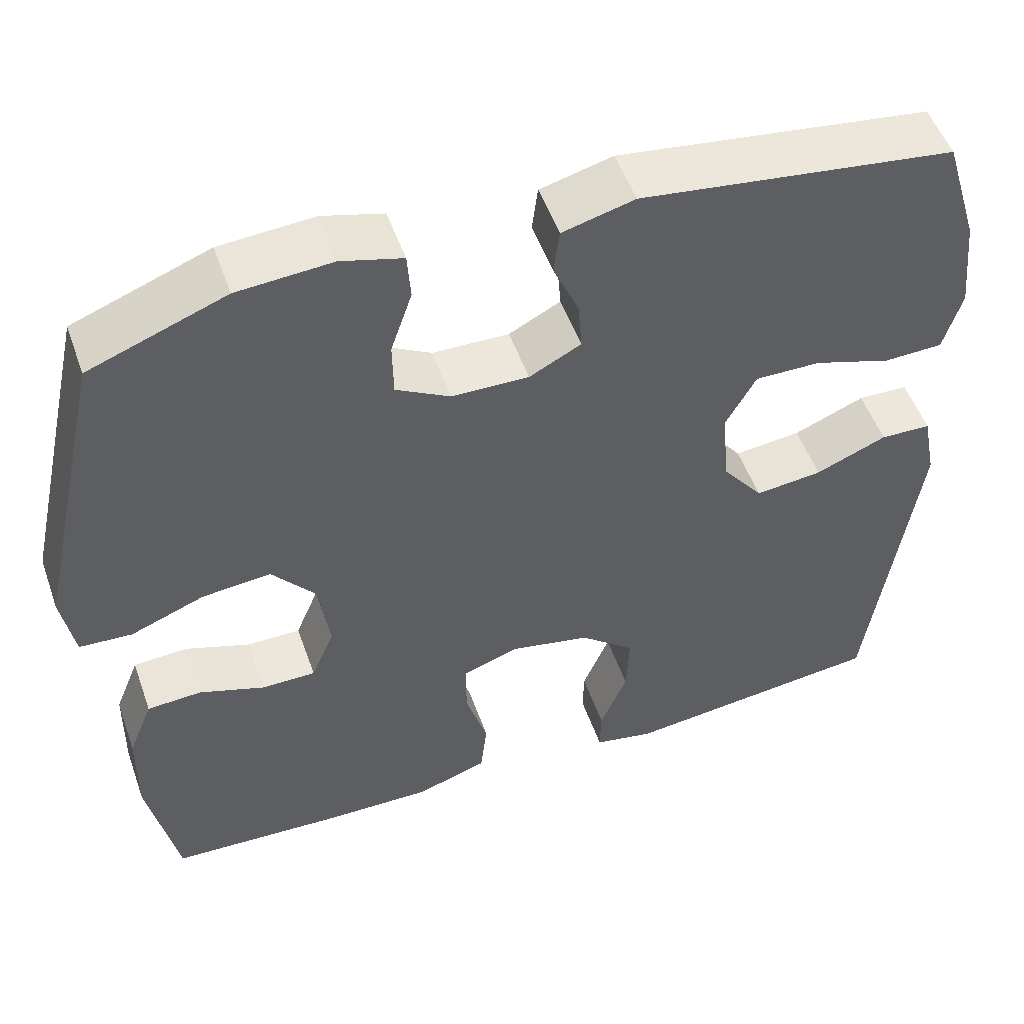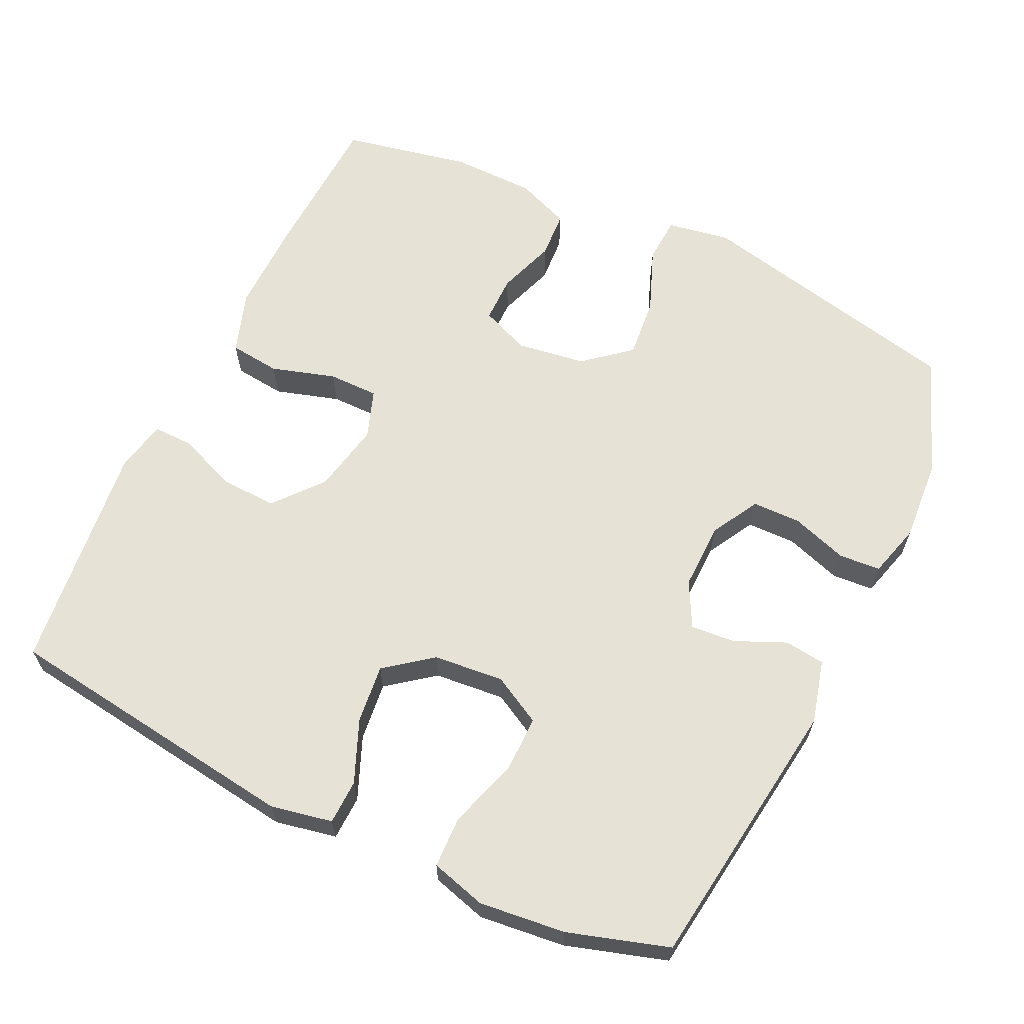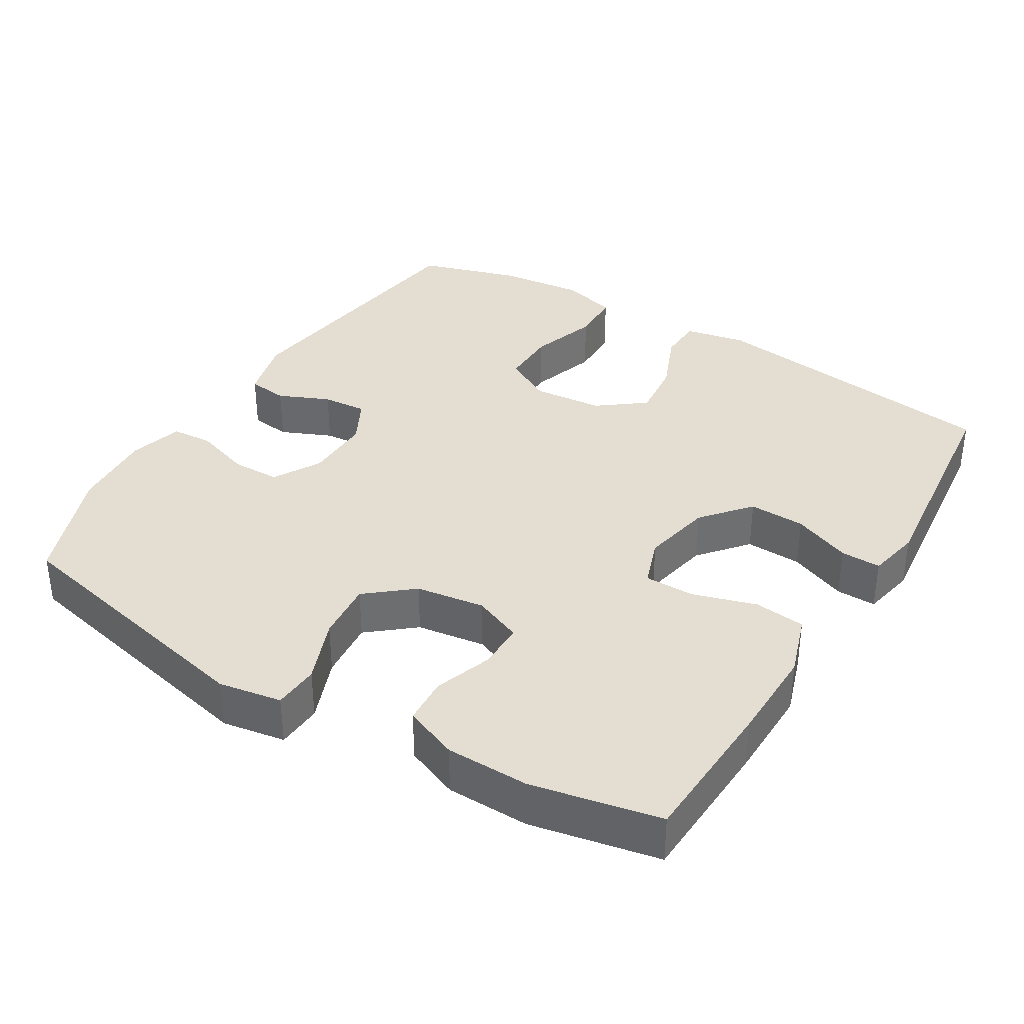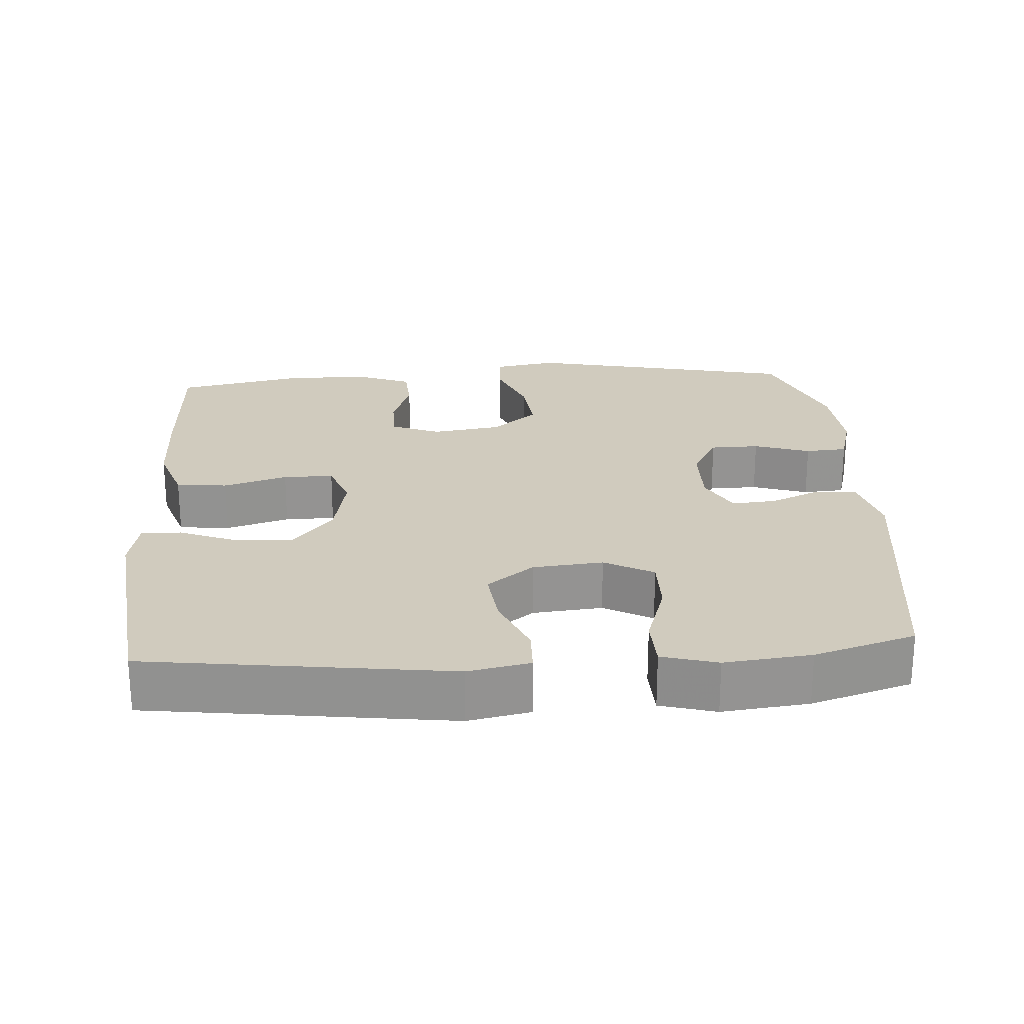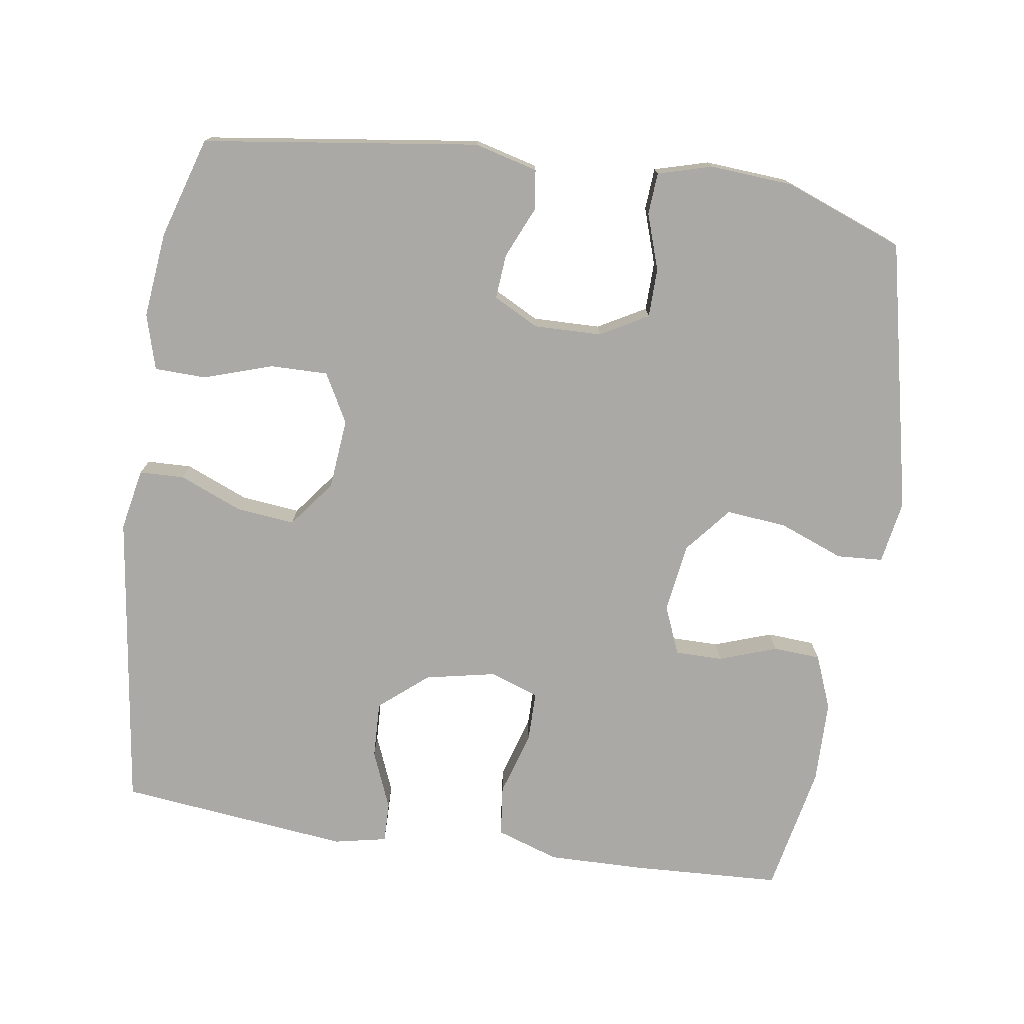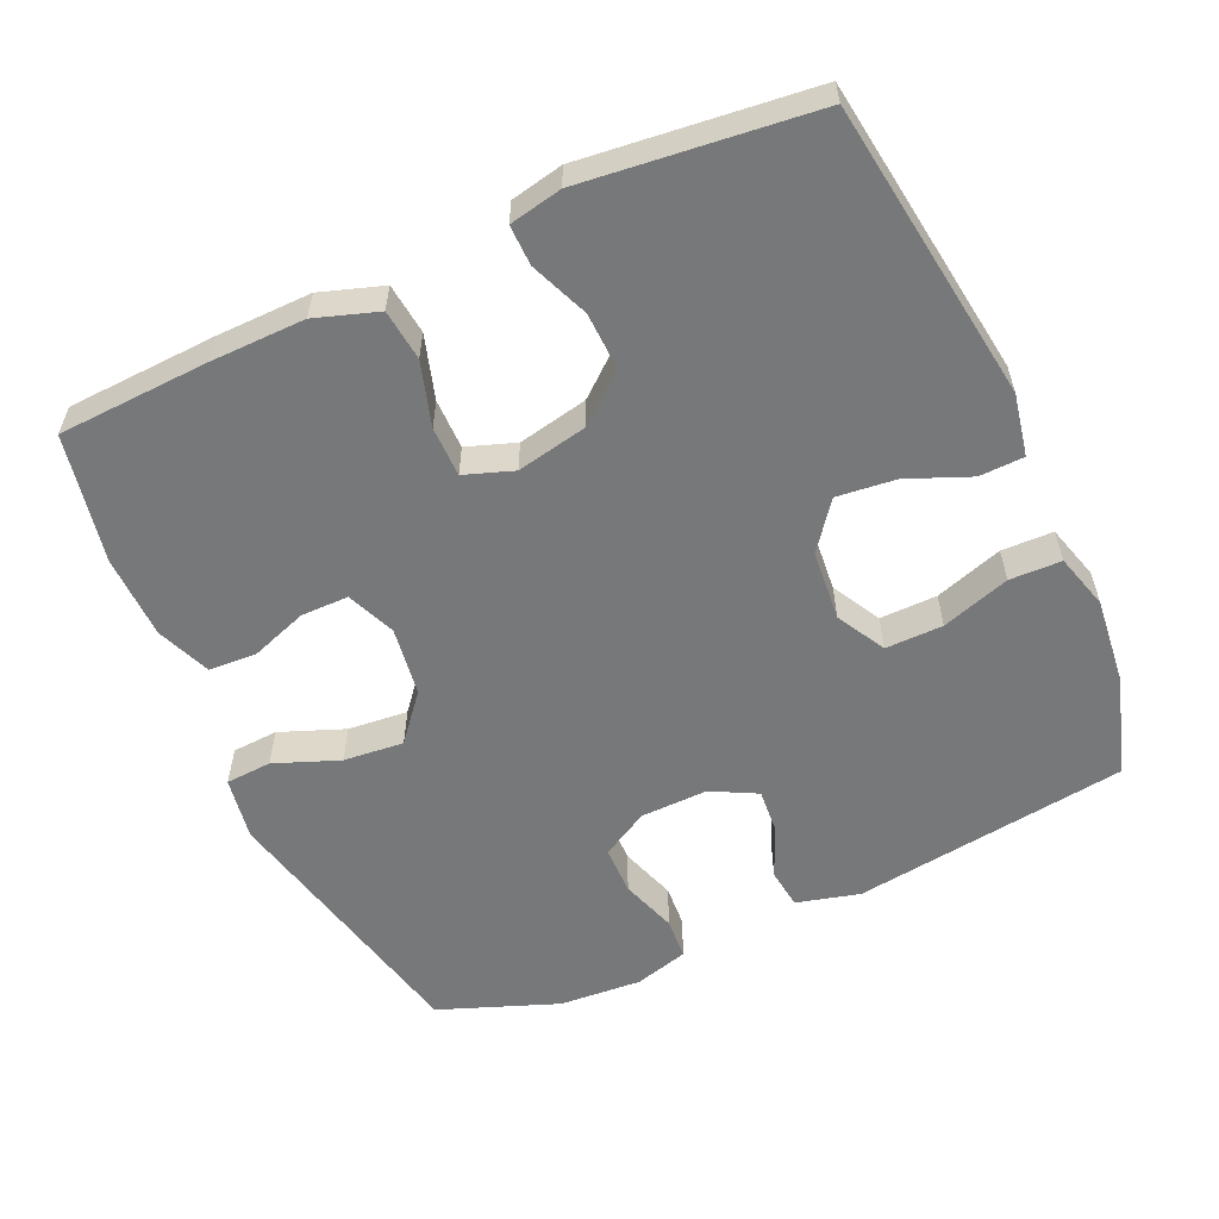
<metadata>
{"format":"obj","ext":"obj","renderer":"f3d","projection":"perspective","resolution":1024,"background":"white","views":[{"elev":52.0,"azim":160.7,"up":"+Z"},{"elev":63.5,"azim":-64.6,"up":"+Y"},{"elev":36.2,"azim":121.3,"up":"+Y"},{"elev":23.5,"azim":-94.0,"up":"+Y"},{"elev":-75.5,"azim":-8.5,"up":"+Y"},{"elev":-57.3,"azim":-155.6,"up":"+Y"}]}
</metadata>
<code>
v -0.5 0.07 -0.5
v -0.557 0.07 -0.081
v -0.54 0.07 0.005
v -0.478 0.07 0.007
v -0.391 0.07 -0.029
v -0.309 0.07 -0.038
v -0.259 0.07 0.027
v -0.25 0.07 0.125
v -0.287 0.07 0.193
v -0.367 0.07 0.192
v -0.462 0.07 0.161
v -0.534 0.07 0.163
v -0.556 0.07 0.24
v -0.543 0.07 0.36
v -0.5 0.07 0.5
v -0.117 0.07 0.552
v -0.029 0.07 0.529
v -0.022 0.07 0.473
v -0.053 0.07 0.402
v -0.058 0.07 0.34
v 0.005 0.07 0.307
v 0.099 0.07 0.309
v 0.165 0.07 0.346
v 0.166 0.07 0.414
v 0.14 0.07 0.492
v 0.144 0.07 0.55
v 0.219 0.07 0.571
v 0.334 0.07 0.563
v 0.5 0.07 0.5
v 0.584 0.07 0.123
v 0.569 0.07 0.035
v 0.505 0.07 0.031
v 0.415 0.07 0.066
v 0.331 0.07 0.074
v 0.278 0.07 0.01
v 0.264 0.07 -0.086
v 0.292 0.07 -0.154
v 0.358 0.07 -0.154
v 0.438 0.07 -0.126
v 0.504 0.07 -0.13
v 0.534 0.07 -0.205
v 0.536 0.07 -0.321
v 0.5 0.07 -0.5
v 0.29 0.07 -0.51
v 0.158 0.07 -0.512
v 0.071 0.07 -0.483
v 0.063 0.07 -0.412
v 0.09 0.07 -0.323
v 0.09 0.07 -0.253
v 0.022 0.07 -0.229
v -0.076 0.07 -0.249
v -0.143 0.07 -0.305
v -0.14 0.07 -0.384
v -0.107 0.07 -0.465
v -0.106 0.07 -0.521
v -0.179 0.07 -0.536
v -0.5 0 -0.5
v -0.557 0 -0.081
v -0.54 0 0.005
v -0.478 0 0.007
v -0.391 0 -0.029
v -0.309 0 -0.038
v -0.259 0 0.027
v -0.25 0 0.125
v -0.287 0 0.193
v -0.367 0 0.192
v -0.462 0 0.161
v -0.534 0 0.163
v -0.556 0 0.24
v -0.543 0 0.36
v -0.5 0 0.5
v -0.117 0 0.552
v -0.029 0 0.529
v -0.022 0 0.473
v -0.053 0 0.402
v -0.058 0 0.34
v 0.005 0 0.307
v 0.099 0 0.309
v 0.165 0 0.346
v 0.166 0 0.414
v 0.14 0 0.492
v 0.144 0 0.55
v 0.219 0 0.571
v 0.334 0 0.563
v 0.5 0 0.5
v 0.584 0 0.123
v 0.569 0 0.035
v 0.505 0 0.031
v 0.415 0 0.066
v 0.331 0 0.074
v 0.278 0 0.01
v 0.264 0 -0.086
v 0.292 0 -0.154
v 0.358 0 -0.154
v 0.438 0 -0.126
v 0.504 0 -0.13
v 0.534 0 -0.205
v 0.536 0 -0.321
v 0.5 0 -0.5
v 0.29 0 -0.51
v 0.158 0 -0.512
v 0.071 0 -0.483
v 0.063 0 -0.412
v 0.09 0 -0.323
v 0.09 0 -0.253
v 0.022 0 -0.229
v -0.076 0 -0.249
v -0.143 0 -0.305
v -0.14 0 -0.384
v -0.107 0 -0.465
v -0.106 0 -0.521
v -0.179 0 -0.536
f 3 4 5
f 2 3 5
f 1 2 5
f 56 1 5
f 55 56 5
f 54 55 5
f 53 54 5
f 52 53 5 6
f 51 52 6 7
f 50 51 7 8
f 49 50 8 9
f 46 47 48
f 45 46 48
f 44 45 48
f 43 44 48
f 42 43 48
f 41 42 48
f 40 41 48
f 39 40 48
f 38 39 48
f 37 38 48 49
f 36 37 49 9
f 31 32 33
f 30 31 33
f 29 30 33
f 28 29 33
f 27 28 33
f 26 27 33
f 25 26 33
f 24 25 33
f 23 24 33 34
f 22 23 34 35
f 17 18 19
f 16 17 19
f 15 16 19
f 14 15 19
f 13 14 19
f 12 13 19
f 11 12 19
f 10 11 19
f 9 10 19 20
f 35 36 9
f 22 35 9
f 21 22 9
f 9 20 21
f 61 60 59
f 61 59 58
f 61 58 57
f 61 57 112
f 61 112 111
f 61 111 110
f 61 110 109
f 62 61 109 108
f 63 62 108 107
f 64 63 107 106
f 65 64 106 105
f 104 103 102
f 104 102 101
f 104 101 100
f 104 100 99
f 104 99 98
f 104 98 97
f 104 97 96
f 104 96 95
f 104 95 94
f 105 104 94 93
f 65 105 93 92
f 89 88 87
f 89 87 86
f 89 86 85
f 89 85 84
f 89 84 83
f 89 83 82
f 89 82 81
f 89 81 80
f 90 89 80 79
f 91 90 79 78
f 75 74 73
f 75 73 72
f 75 72 71
f 75 71 70
f 75 70 69
f 75 69 68
f 75 68 67
f 75 67 66
f 76 75 66 65
f 65 92 91
f 65 91 78
f 65 78 77
f 77 76 65
f 1 57 58 2
f 2 58 59 3
f 3 59 60 4
f 4 60 61 5
f 5 61 62 6
f 6 62 63 7
f 7 63 64 8
f 8 64 65 9
f 9 65 66 10
f 10 66 67 11
f 11 67 68 12
f 12 68 69 13
f 13 69 70 14
f 14 70 71 15
f 15 71 72 16
f 16 72 73 17
f 17 73 74 18
f 18 74 75 19
f 19 75 76 20
f 20 76 77 21
f 21 77 78 22
f 22 78 79 23
f 23 79 80 24
f 24 80 81 25
f 25 81 82 26
f 26 82 83 27
f 27 83 84 28
f 28 84 85 29
f 29 85 86 30
f 30 86 87 31
f 31 87 88 32
f 32 88 89 33
f 33 89 90 34
f 34 90 91 35
f 35 91 92 36
f 36 92 93 37
f 37 93 94 38
f 38 94 95 39
f 39 95 96 40
f 40 96 97 41
f 41 97 98 42
f 42 98 99 43
f 43 99 100 44
f 44 100 101 45
f 45 101 102 46
f 46 102 103 47
f 47 103 104 48
f 48 104 105 49
f 49 105 106 50
f 50 106 107 51
f 51 107 108 52
f 52 108 109 53
f 53 109 110 54
f 54 110 111 55
f 55 111 112 56
f 56 112 57 1

</code>
